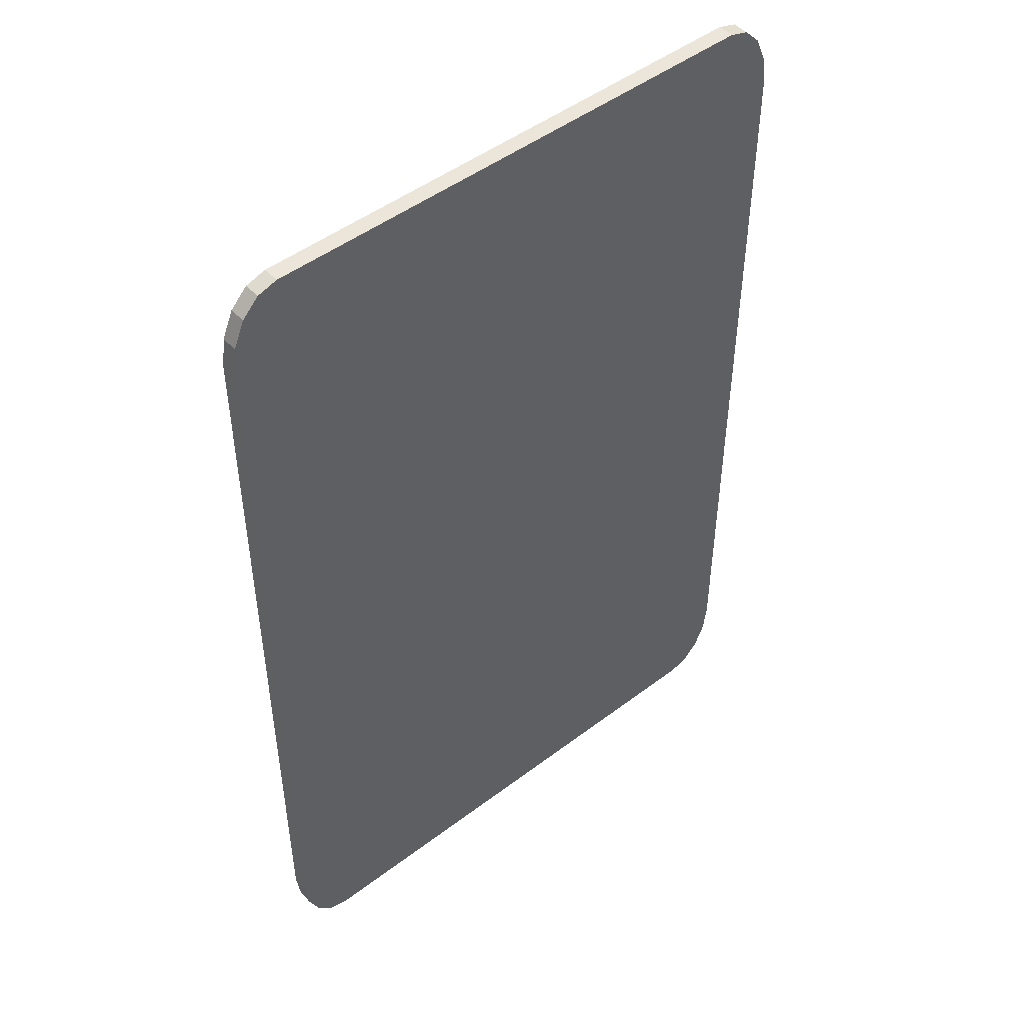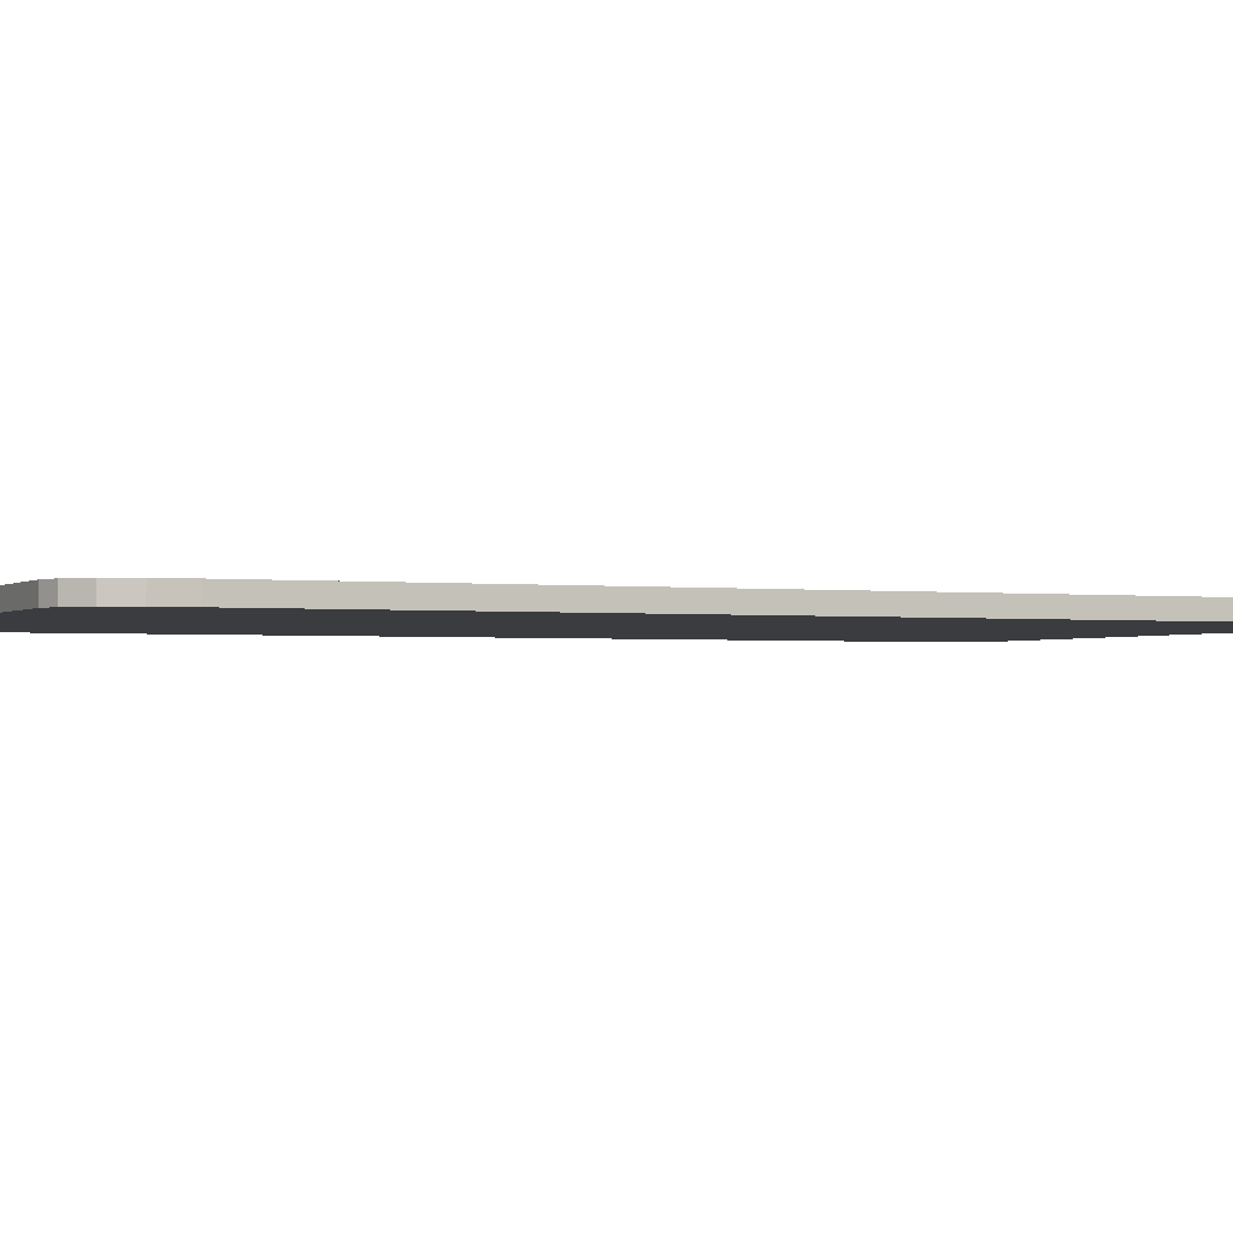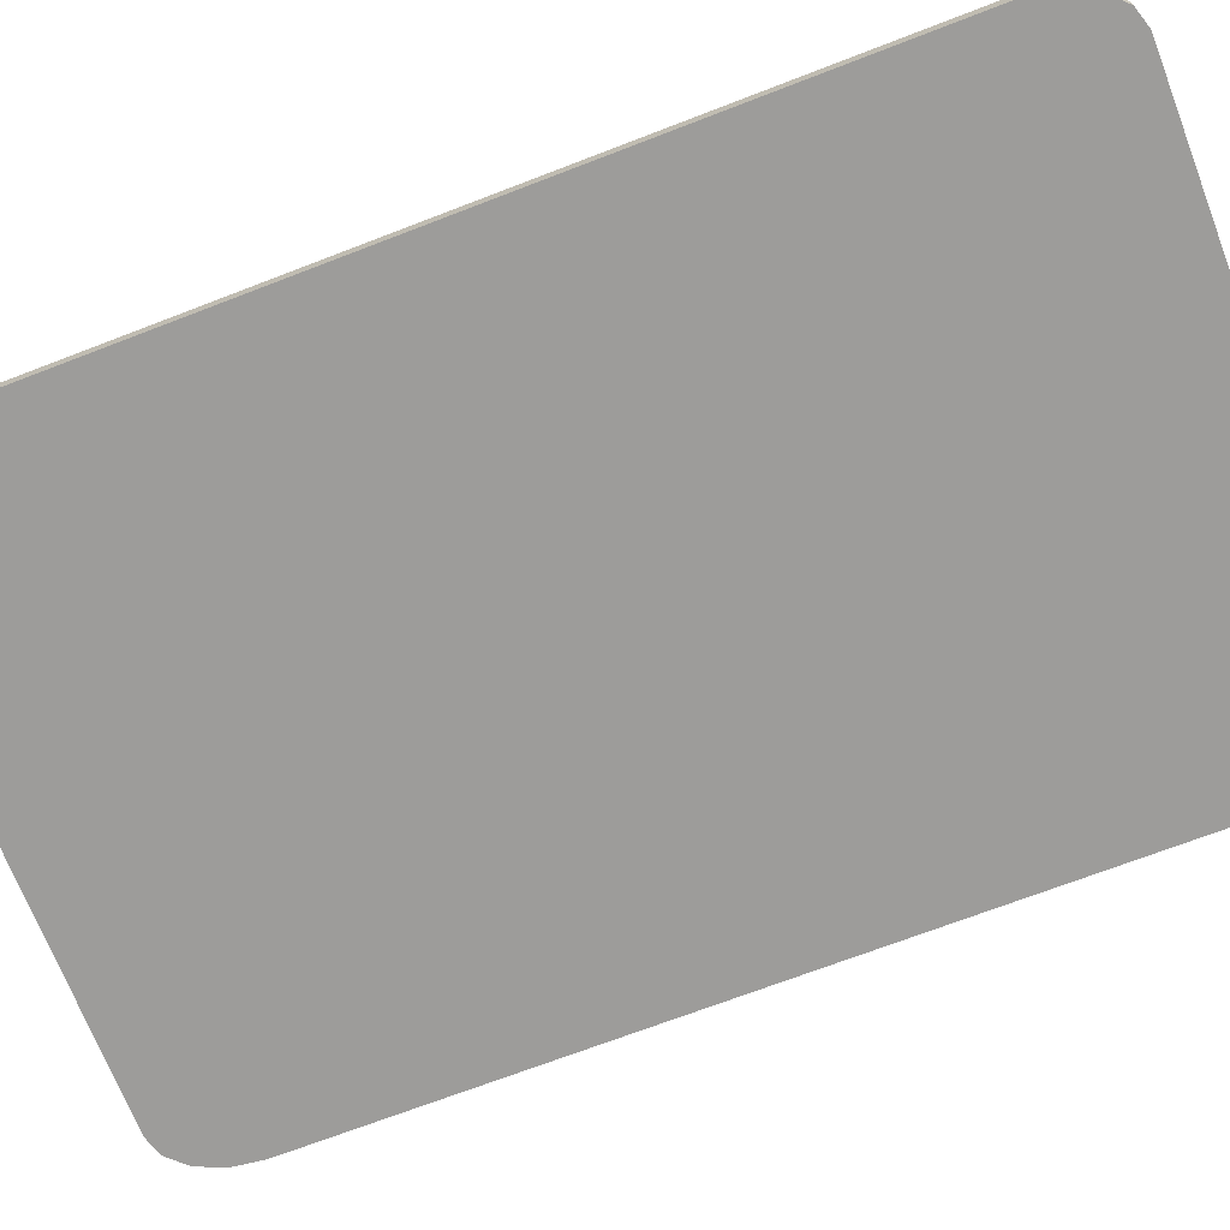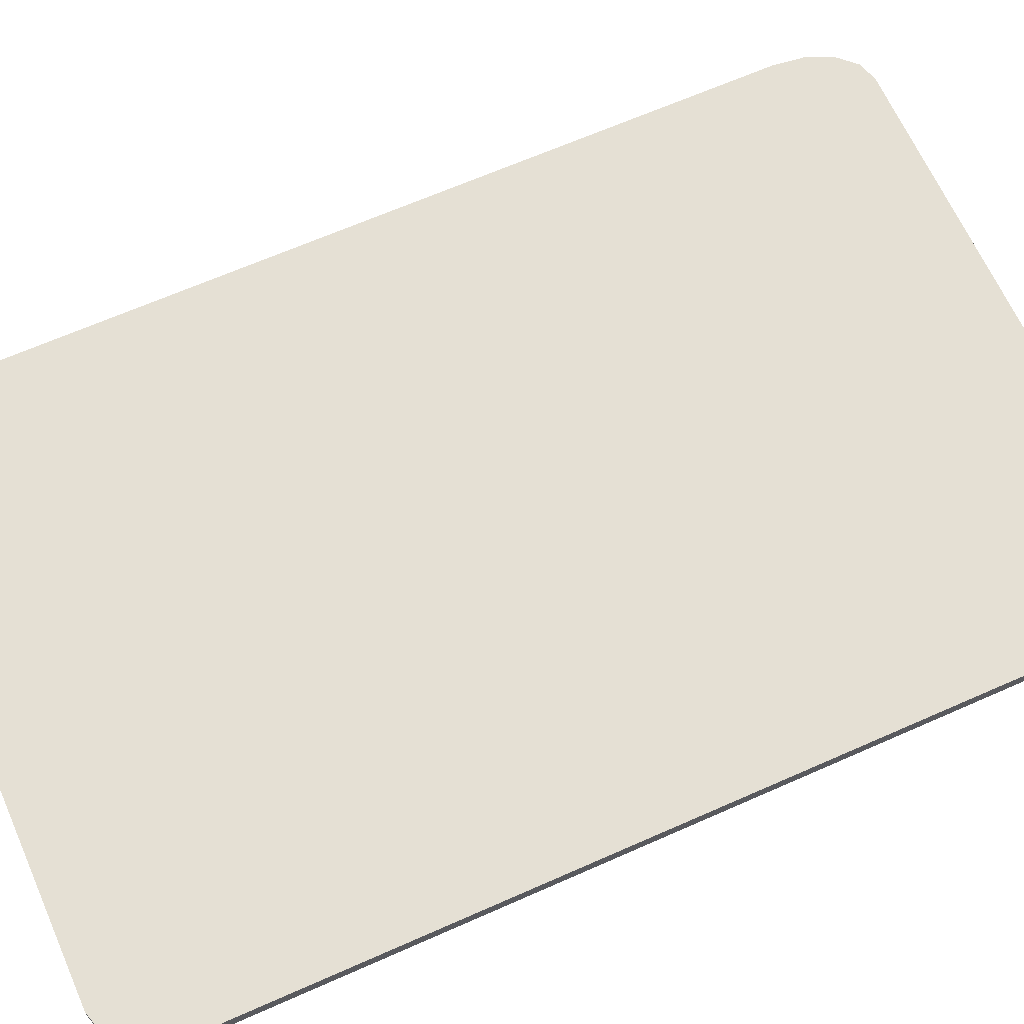
<metadata>
{"format":"obj","ext":"obj","renderer":"f3d","projection":"perspective","resolution":1024,"background":"white","views":[{"elev":48.3,"azim":-40.3,"up":"+Z"},{"elev":-1.7,"azim":65.3,"up":"+Y"},{"elev":-70.0,"azim":-68.9,"up":"+Y"},{"elev":65.8,"azim":-114.0,"up":"+Y"}]}
</metadata>
<code>
g ShowerCarpet_02
v 0.3103 -0.0007284 0.3599
v 0.3103 -0.0007284 0.2399
v 0.3103 -0.0007284 0.12
v 0.3103 -0.0007284 0
v 0.3103 -0.0007284 -0.12
v 0.3103 -0.0007284 -0.2399
v 0.3103 -0.0007284 -0.3599
v 0.3103 0.01546 -0.3599
v 0.3103 0.01546 -0.2399
v 0.3103 0.01546 -0.12
v 0.3103 0.01546 0
v 0.3103 0.01546 0.12
v 0.3103 0.01546 0.2399
v 0.3103 0.01546 0.3599
v -0.3103 -0.0007284 -0.3599
v -0.3103 -0.0007284 -0.2399
v -0.3103 -0.0007284 -0.12
v -0.3103 -0.0007284 0
v -0.3103 -0.0007284 0.12
v -0.3103 -0.0007284 0.2399
v -0.3103 -0.0007284 0.3599
v -0.3103 0.01546 0.3599
v -0.3103 0.01546 0.2399
v -0.3103 0.01546 0.12
v -0.3103 0.01546 0
v -0.3103 0.01546 -0.12
v -0.3103 0.01546 -0.2399
v -0.3103 0.01546 -0.3599
v -0.2068 -0.0007284 0.4798
v -0.1034 -0.0007284 0.4798
v 3.894e-05 -0.0007284 0.4798
v 0.1035 -0.0007284 0.4798
v 0.2069 -0.0007284 0.4798
v 0.2069 0.01546 0.4798
v 0.1035 0.01546 0.4798
v 3.893e-05 0.01546 0.4798
v -0.1034 0.01546 0.4798
v -0.2068 0.01546 0.4798
v 0.2069 -0.0007284 -0.4798
v 0.1035 -0.0007284 -0.4798
v 3.893e-05 -0.0007284 -0.4798
v -0.1034 -0.0007284 -0.4798
v -0.2068 -0.0007284 -0.4798
v -0.2068 0.01546 -0.4798
v -0.1034 0.01546 -0.4798
v 3.894e-05 0.01546 -0.4798
v 0.1035 0.01546 -0.4798
v 0.2069 0.01546 -0.4798
v 0.2069 0.01546 0.3599
v 0.1035 0.01546 0.3599
v 3.893e-05 0.01546 0.3599
v -0.1034 0.01546 0.3599
v -0.2068 0.01546 0.3599
v 0.2069 0.01546 0.2399
v 0.1035 0.01546 0.2399
v 3.893e-05 0.01546 0.2399
v -0.1034 0.01546 0.2399
v -0.2068 0.01546 0.2399
v 0.2069 0.01546 0.12
v 0.1035 0.01546 0.12
v 3.893e-05 0.01546 0.12
v -0.1034 0.01546 0.12
v -0.2068 0.01546 0.12
v 0.2069 0.01546 0
v 0.1035 0.01546 0
v 3.893e-05 0.01546 0
v -0.1034 0.01546 0
v -0.2068 0.01546 0
v 0.2069 0.01546 -0.12
v 0.1035 0.01546 -0.12
v 3.893e-05 0.01546 -0.12
v -0.1034 0.01546 -0.12
v -0.2068 0.01546 -0.12
v 0.2069 0.01546 -0.2399
v 0.1035 0.01546 -0.2399
v 3.893e-05 0.01546 -0.2399
v -0.1034 0.01546 -0.2399
v -0.2068 0.01546 -0.2399
v 0.2069 0.01546 -0.3599
v 0.1035 0.01546 -0.3599
v 3.893e-05 0.01546 -0.3599
v -0.1034 0.01546 -0.3599
v -0.2068 0.01546 -0.3599
v -0.2068 -0.0007284 0.3599
v -0.1034 -0.0007284 0.3599
v 3.894e-05 -0.0007284 0.3599
v 0.1035 -0.0007284 0.3599
v 0.2069 -0.0007284 0.3599
v -0.2068 -0.0007284 0.2399
v -0.1034 -0.0007284 0.2399
v 3.894e-05 -0.0007284 0.2399
v 0.1035 -0.0007284 0.2399
v 0.2069 -0.0007284 0.2399
v -0.2068 -0.0007284 0.12
v -0.1034 -0.0007284 0.12
v 3.894e-05 -0.0007284 0.12
v 0.1035 -0.0007284 0.12
v 0.2069 -0.0007284 0.12
v -0.2068 -0.0007284 0
v -0.1034 -0.0007284 0
v 3.894e-05 -0.0007284 0
v 0.1035 -0.0007284 0
v 0.2069 -0.0007284 0
v -0.2068 -0.0007284 -0.12
v -0.1034 -0.0007284 -0.12
v 3.894e-05 -0.0007284 -0.12
v 0.1035 -0.0007284 -0.12
v 0.2069 -0.0007284 -0.12
v -0.2068 -0.0007284 -0.2399
v -0.1034 -0.0007284 -0.2399
v 3.894e-05 -0.0007284 -0.2399
v 0.1035 -0.0007284 -0.2399
v 0.2069 -0.0007284 -0.2399
v -0.2068 -0.0007284 -0.3599
v -0.1034 -0.0007284 -0.3599
v 3.894e-05 -0.0007284 -0.3599
v 0.1035 -0.0007284 -0.3599
v 0.2069 -0.0007284 -0.3599
v 0.259 -0.0007284 -0.4798
v 0.3103 -0.0007284 -0.4005
v 0.2786 -0.0007284 -0.4738
v 0.2952 -0.0007284 -0.4566
v 0.3064 -0.0007284 -0.4308
v 0.3103 0.01546 -0.4005
v 0.259 0.01546 -0.4798
v 0.3064 0.01546 -0.4308
v 0.2952 0.01546 -0.4566
v 0.2786 0.01546 -0.4738
v 0.3103 -0.0007284 0.4005
v 0.259 -0.0007284 0.4798
v 0.3064 -0.0007284 0.4308
v 0.2952 -0.0007284 0.4566
v 0.2786 -0.0007284 0.4738
v 0.259 0.01546 0.4798
v 0.3103 0.01546 0.4005
v 0.2786 0.01546 0.4738
v 0.2952 0.01546 0.4566
v 0.3064 0.01546 0.4308
v -0.3103 -0.0007284 -0.4005
v -0.259 -0.0007284 -0.4798
v -0.3064 -0.0007284 -0.4308
v -0.2952 -0.0007284 -0.4566
v -0.2786 -0.0007284 -0.4738
v -0.259 0.01546 -0.4798
v -0.3103 0.01546 -0.4005
v -0.2786 0.01546 -0.4738
v -0.2952 0.01546 -0.4566
v -0.3064 0.01546 -0.4308
v -0.259 -0.0007284 0.4798
v -0.3103 -0.0007284 0.4005
v -0.2786 -0.0007284 0.4738
v -0.2952 -0.0007284 0.4566
v -0.3064 -0.0007284 0.4308
v -0.3103 0.01546 0.4005
v -0.259 0.01546 0.4798
v -0.3064 0.01546 0.4308
v -0.2952 0.01546 0.4566
v -0.2786 0.01546 0.4738
v -0.3103 0.01546 -0.3599
v -0.3103 0.01546 -0.4005
v 0.259 0.01546 0.4798
v 0.2069 0.01546 0.4798
v -0.259 0.01546 -0.4798
v -0.2068 0.01546 -0.4798
v 0.2069 0.01546 0.3599
v 0.3103 0.01546 0.3599
v 0.2069 0.01546 0.2399
v 0.3103 0.01546 0.2399
v 0.2069 0.01546 -0.2399
v 0.2069 0.01546 -0.3599
v 0.3103 0.01546 -0.2399
v 0.3103 0.01546 -0.3599
v -0.2068 0.01546 0.4798
v -0.259 0.01546 0.4798
v -0.2068 -0.0007284 0.2399
v -0.3103 -0.0007284 0.2399
v -0.2068 -0.0007284 -0.2399
v -0.3103 -0.0007284 -0.2399
v -0.3103 -0.0007284 -0.3599
v -0.2068 -0.0007284 0.4798
v -0.2068 -0.0007284 0.3599
v -0.259 -0.0007284 0.4798
v -0.3103 -0.0007284 0.3599
v -0.3103 -0.0007284 0.3599
v -0.3103 -0.0007284 0.2399
v -0.3103 0.01546 0.3599
v -0.3103 -0.0007284 0.2399
v -0.3103 -0.0007284 0.12
v -0.3103 0.01546 0.2399
v -0.3103 -0.0007284 0
v -0.3103 -0.0007284 -0.12
v -0.3103 -0.0007284 -0.2399
v -0.3103 -0.0007284 -0.2399
v -0.3103 -0.0007284 -0.3599
v -0.3103 0.01546 -0.2399
v -0.3103 0.01546 -0.3599
v 0.2069 0.01546 -0.4798
v 0.259 0.01546 -0.4798
v 0.3103 0.01546 -0.3599
v 0.3103 0.01546 -0.2399
v 0.3103 -0.0007284 -0.2399
v 0.3103 0.01546 -0.2399
v 0.3103 0.01546 -0.12
v 0.3103 0.01546 0
v 0.3103 0.01546 0.12
v 0.3103 0.01546 0.2399
v 0.3103 -0.0007284 0.2399
v 0.3103 0.01546 0.2399
v 0.3103 0.01546 0.3599
v 0.3103 -0.0007284 -0.2399
v 0.3103 -0.0007284 -0.3599
v 0.3103 -0.0007284 -0.12
v 0.3103 -0.0007284 -0.2399
v 0.2069 -0.0007284 -0.2399
v 0.1035 -0.0007284 -0.2399
v 3.894e-05 -0.0007284 -0.2399
v -0.1034 -0.0007284 -0.2399
v 0.3103 -0.0007284 0
v 0.3103 -0.0007284 0.12
v 0.3103 -0.0007284 0.2399
v 0.3103 -0.0007284 0.3599
v 0.3103 -0.0007284 0.2399
v 0.2069 -0.0007284 0.2399
v 0.1035 -0.0007284 0.2399
v 3.894e-05 -0.0007284 0.2399
v -0.1034 -0.0007284 0.2399
v 0.3103 -0.0007284 0.3599
v 0.3103 0.01546 0.3599
v 0.3103 0.01546 0.4005
v 0.2069 -0.0007284 0.4798
v 0.2069 -0.0007284 0.3599
v 0.1035 -0.0007284 0.3599
v 3.894e-05 -0.0007284 0.3599
v -0.1034 -0.0007284 0.3599
v -0.3103 0.01546 -0.2399
v -0.3103 0.01546 -0.3599
v -0.2068 0.01546 -0.3599
v -0.3103 0.01546 -0.12
v -0.3103 0.01546 -0.2399
v -0.2068 0.01546 -0.2399
v -0.1034 0.01546 -0.2399
v 3.893e-05 0.01546 -0.2399
v 0.1035 0.01546 -0.2399
v -0.3103 0.01546 0
v -0.1034 0.01546 0
v -0.1034 0.01546 -0.12
v 3.893e-05 0.01546 -0.12
v 0.1035 0.01546 -0.12
v 0.1035 0.01546 0
v -0.3103 0.01546 0.12
v -0.1034 0.01546 0.12
v 0.1035 0.01546 0.12
v -0.3103 0.01546 0.2399
v 3.893e-05 0.01546 0.12
v -0.3103 0.01546 0.3599
v -0.3103 0.01546 0.2399
v -0.2068 0.01546 0.3599
v -0.2068 0.01546 0.2399
v -0.1034 0.01546 0.2399
v 3.893e-05 0.01546 0.2399
v 0.1035 0.01546 0.2399
v -0.1034 0.01546 0.3599
v 3.893e-05 0.01546 0.3599
v 0.1035 0.01546 0.3599
v -0.3103 -0.0007284 0.4005
v -0.3103 -0.0007284 0.3599
v -0.3103 0.01546 0.4005
v -0.3103 0.01546 0.3599
v -0.1034 0.01546 -0.3599
v 3.893e-05 0.01546 -0.3599
v 0.1035 0.01546 -0.3599
v 0.3103 -0.0007284 -0.3599
v 0.3103 0.01546 -0.4005
v 0.3103 0.01546 -0.3599
v 0.2069 -0.0007284 -0.3599
v 0.2069 -0.0007284 -0.4798
v 0.1035 -0.0007284 -0.3599
v 3.894e-05 -0.0007284 -0.3599
v -0.1034 -0.0007284 -0.3599
v -0.2068 -0.0007284 -0.3599
v -0.2068 -0.0007284 -0.4798
v -0.3103 -0.0007284 -0.3599
v -0.3103 -0.0007284 -0.4005
v -0.259 -0.0007284 -0.4798
v -0.1034 -0.0007284 -0.4798
v -0.1034 0.01546 -0.4798
v 3.893e-05 -0.0007284 -0.4798
v 3.894e-05 0.01546 -0.4798
v 0.1035 -0.0007284 -0.4798
v 0.1035 0.01546 -0.4798
v 0.259 -0.0007284 0.4798
v 0.3103 -0.0007284 0.3599
v 0.3103 -0.0007284 0.4005
v 0.1035 -0.0007284 0.4798
v 0.1035 0.01546 0.4798
v 3.894e-05 -0.0007284 0.4798
v 3.893e-05 0.01546 0.4798
v -0.1034 -0.0007284 0.4798
v -0.1034 0.01546 0.4798
v 0.259 -0.0007284 -0.4798
v 0.259 0.01546 -0.4798
v 0.2786 0.01546 -0.4738
v 0.2786 -0.0007284 -0.4738
v 0.2786 0.01546 -0.4738
v 0.2952 0.01546 -0.4566
v 0.2952 -0.0007284 -0.4566
v 0.2952 0.01546 -0.4566
v 0.3064 0.01546 -0.4308
v 0.3064 -0.0007284 -0.4308
v 0.3103 -0.0007284 -0.4005
v 0.3064 0.01546 -0.4308
v 0.3103 0.01546 -0.4005
v 0.259 0.01546 0.4798
v 0.2786 0.01546 0.4738
v 0.259 -0.0007284 0.4798
v 0.2786 -0.0007284 0.4738
v 0.2786 0.01546 0.4738
v 0.2952 0.01546 0.4566
v 0.2786 -0.0007284 0.4738
v 0.2952 -0.0007284 0.4566
v 0.2952 0.01546 0.4566
v 0.3064 0.01546 0.4308
v 0.2952 -0.0007284 0.4566
v 0.3064 -0.0007284 0.4308
v 0.3064 0.01546 0.4308
v 0.3103 0.01546 0.4005
v 0.3064 -0.0007284 0.4308
v 0.3103 -0.0007284 0.4005
v -0.3103 0.01546 0.4005
v -0.3064 0.01546 0.4308
v -0.3103 -0.0007284 0.4005
v -0.3064 -0.0007284 0.4308
v -0.3064 0.01546 0.4308
v -0.2952 0.01546 0.4566
v -0.3064 -0.0007284 0.4308
v -0.2952 -0.0007284 0.4566
v -0.2952 0.01546 0.4566
v -0.2786 0.01546 0.4738
v -0.2952 -0.0007284 0.4566
v -0.2786 -0.0007284 0.4738
v -0.2786 0.01546 0.4738
v -0.259 0.01546 0.4798
v -0.2786 -0.0007284 0.4738
v -0.259 -0.0007284 0.4798
v -0.259 0.01546 -0.4798
v -0.2786 0.01546 -0.4738
v -0.259 -0.0007284 -0.4798
v -0.2786 -0.0007284 -0.4738
v -0.2786 0.01546 -0.4738
v -0.2952 0.01546 -0.4566
v -0.2786 -0.0007284 -0.4738
v -0.2952 -0.0007284 -0.4566
v -0.2952 0.01546 -0.4566
v -0.3064 0.01546 -0.4308
v -0.2952 -0.0007284 -0.4566
v -0.3064 -0.0007284 -0.4308
v -0.3064 0.01546 -0.4308
v -0.3103 0.01546 -0.4005
v -0.3064 -0.0007284 -0.4308
v -0.3103 -0.0007284 -0.4005
v 0.3103 -0.0007284 -0.3599
v 0.3103 -0.0007284 -0.4005
v 0.259 -0.0007284 -0.4798
v 0.3064 -0.0007284 -0.4308
v 0.2952 -0.0007284 -0.4566
v 0.2786 -0.0007284 -0.4738
f 134 136 137
f 138 134 137
f 135 134 138
f 14 134 135
f 49 134 14
f 34 134 49
f 264 34 49
f 35 34 264
f 263 35 264
f 36 35 263
f 262 36 263
f 37 36 262
f 53 37 262
f 38 37 53
f 38 53 155
f 53 22 155
f 22 154 155
f 154 156 155
f 156 157 155
f 157 158 155
f 28 83 145
f 83 44 145
f 83 269 44
f 44 269 45
f 269 270 45
f 45 270 46
f 270 271 46
f 46 271 47
f 271 79 47
f 44 144 145
f 145 144 148
f 148 144 147
f 144 146 147
f 47 79 48
f 79 8 48
f 8 124 48
f 48 124 125
f 124 126 125
f 126 127 125
f 127 128 125
f 15 159 139
f 139 159 160
f 130 161 33
f 33 161 162
f 33 162 294
f 294 162 295
f 294 295 296
f 296 295 297
f 296 297 298
f 298 297 299
f 298 299 29
f 29 299 173
f 29 173 149
f 149 173 174
f 140 163 43
f 43 163 164
f 43 164 285
f 285 164 286
f 285 286 287
f 287 286 288
f 287 288 289
f 289 288 290
f 289 290 39
f 39 290 197
f 39 197 119
f 119 197 198
f 54 166 13
f 165 166 54
f 261 165 54
f 50 165 261
f 260 50 261
f 51 50 260
f 259 51 260
f 52 51 259
f 258 52 259
f 257 52 258
f 256 257 258
f 255 257 256
f 74 10 9
f 69 10 74
f 69 11 10
f 243 69 74
f 64 11 69
f 64 12 11
f 70 69 243
f 70 64 69
f 242 70 243
f 71 70 242
f 241 71 242
f 72 71 241
f 249 64 70
f 240 72 241
f 59 12 64
f 249 59 64
f 59 168 12
f 167 168 59
f 252 59 249
f 252 167 59
f 55 167 252
f 254 55 252
f 56 55 254
f 62 56 254
f 57 56 62
f 73 72 240
f 239 73 240
f 73 67 72
f 238 73 239
f 68 67 73
f 238 68 73
f 68 62 67
f 244 68 238
f 63 57 62
f 63 62 68
f 244 63 68
f 58 57 63
f 250 63 244
f 250 58 63
f 253 58 250
f 170 171 172
f 169 171 170
f 80 169 170
f 75 169 80
f 81 75 80
f 76 75 81
f 82 76 81
f 77 76 82
f 237 77 82
f 78 77 237
f 236 78 237
f 235 78 236
f 89 21 20
f 84 21 89
f 226 84 89
f 85 84 226
f 225 85 226
f 86 85 225
f 224 86 225
f 87 86 224
f 223 87 224
f 88 87 223
f 222 88 223
f 221 88 222
f 109 17 16
f 104 17 109
f 104 18 17
f 217 104 109
f 99 18 104
f 99 19 18
f 105 104 217
f 105 99 104
f 216 105 217
f 94 19 99
f 94 176 19
f 175 176 94
f 106 105 216
f 215 106 216
f 100 99 105
f 100 94 99
f 106 100 105
f 95 175 94
f 95 94 100
f 90 175 95
f 107 106 215
f 214 107 215
f 101 100 106
f 101 95 100
f 107 101 106
f 96 90 95
f 96 95 101
f 91 90 96
f 108 107 214
f 213 108 214
f 212 108 213
f 102 101 107
f 102 96 101
f 108 102 107
f 97 91 96
f 97 96 102
f 92 91 97
f 212 103 108
f 103 102 108
f 103 97 102
f 218 103 212
f 98 92 97
f 98 97 103
f 218 98 103
f 93 92 98
f 219 98 218
f 219 93 98
f 220 93 219
f 114 178 179
f 177 178 114
f 115 177 114
f 110 177 115
f 116 110 115
f 111 110 116
f 117 111 116
f 112 111 117
f 118 112 117
f 113 112 118
f 211 113 118
f 210 113 211
f 182 151 152
f 153 182 152
f 150 182 153
f 183 182 150
f 181 182 183
f 180 182 181
f 234 180 181
f 30 180 234
f 233 30 234
f 31 30 233
f 232 31 233
f 32 31 232
f 231 32 232
f 230 32 231
f 230 231 291
f 231 292 291
f 292 293 291
f 293 131 291
f 131 132 291
f 132 133 291
f 184 186 185
f 185 186 23
f 187 189 188
f 188 189 24
f 188 24 190
f 190 24 25
f 190 25 191
f 191 25 26
f 191 26 192
f 192 26 27
f 193 195 194
f 194 195 196
f 7 199 6
f 6 199 200
f 201 202 5
f 5 202 203
f 5 203 4
f 4 203 204
f 4 204 3
f 3 204 205
f 3 205 2
f 2 205 206
f 207 208 1
f 1 208 209
f 227 228 129
f 129 228 229
f 247 65 248
f 66 65 247
f 246 66 247
f 66 60 65
f 245 66 246
f 61 60 66
f 245 61 66
f 251 61 245
f 265 267 266
f 266 267 268
f 120 273 272
f 272 273 274
f 142 143 284
f 141 142 284
f 283 141 284
f 281 283 284
f 282 283 281
f 280 282 281
f 42 280 281
f 279 280 42
f 41 279 42
f 278 279 41
f 40 278 41
f 277 278 40
f 276 277 40
f 275 277 276
f 275 276 362
f 361 275 362
f 276 363 362
f 362 363 364
f 364 363 365
f 363 366 365
f 300 301 121
f 121 301 302
f 303 304 122
f 122 304 305
f 306 307 123
f 123 307 308
f 309 311 310
f 310 311 312
f 313 315 314
f 314 315 316
f 317 319 318
f 318 319 320
f 321 323 322
f 322 323 324
f 325 327 326
f 326 327 328
f 329 331 330
f 330 331 332
f 333 335 334
f 334 335 336
f 337 339 338
f 338 339 340
f 341 343 342
f 342 343 344
f 345 347 346
f 346 347 348
f 349 351 350
f 350 351 352
f 353 355 354
f 354 355 356
f 357 359 358
f 358 359 360

</code>
